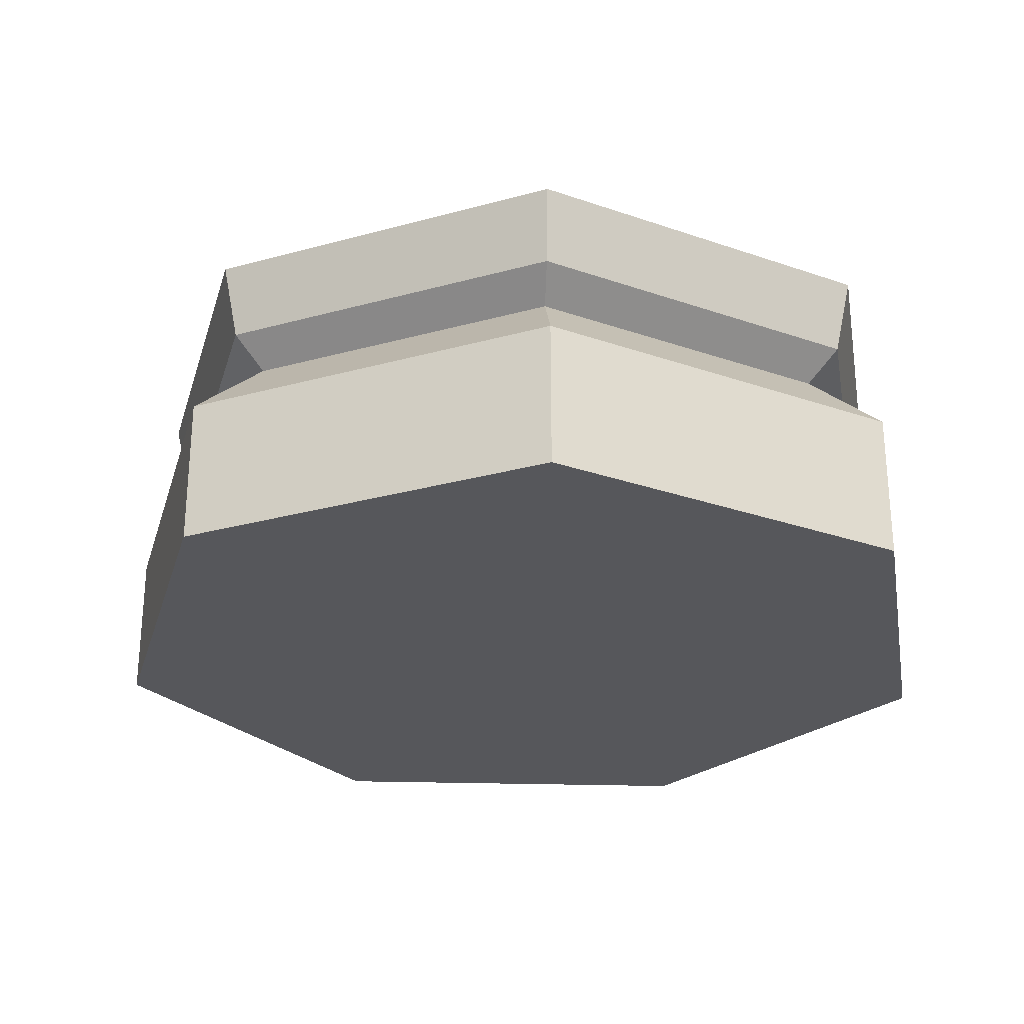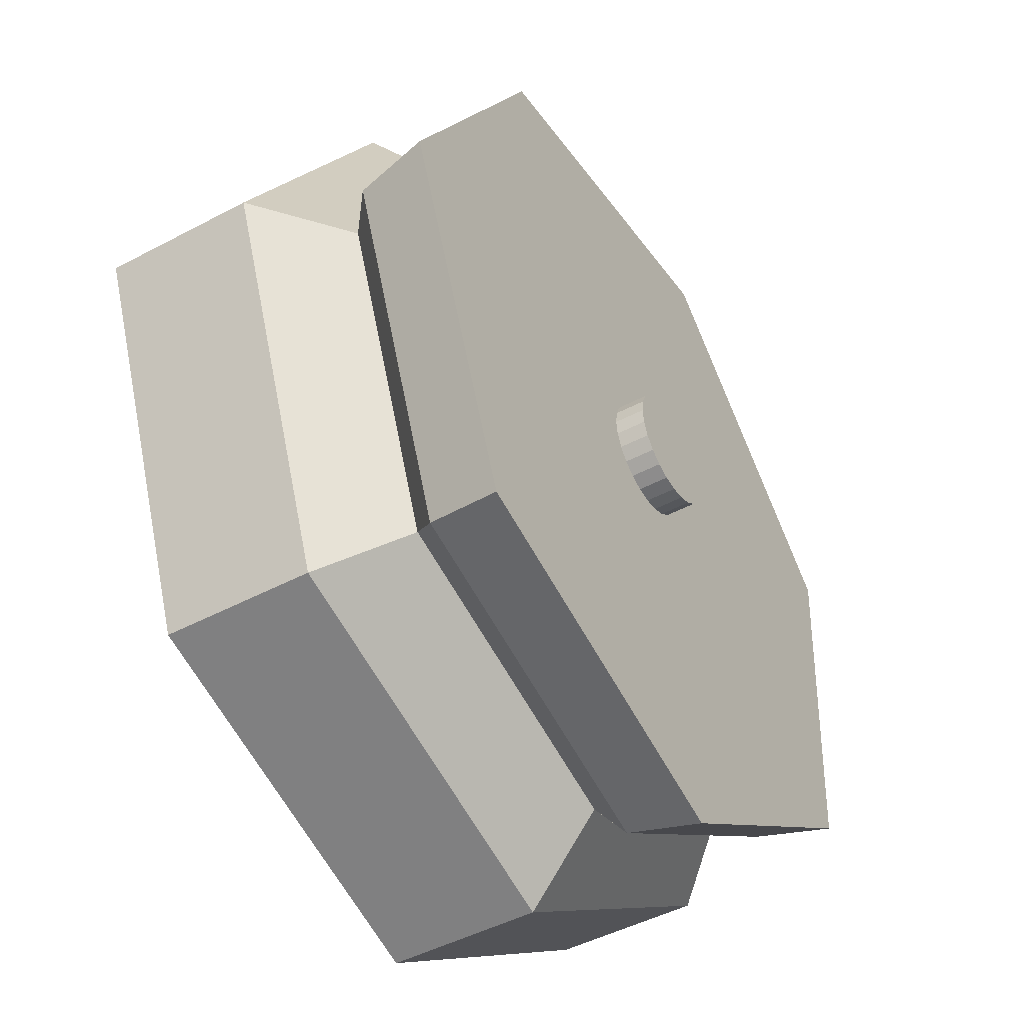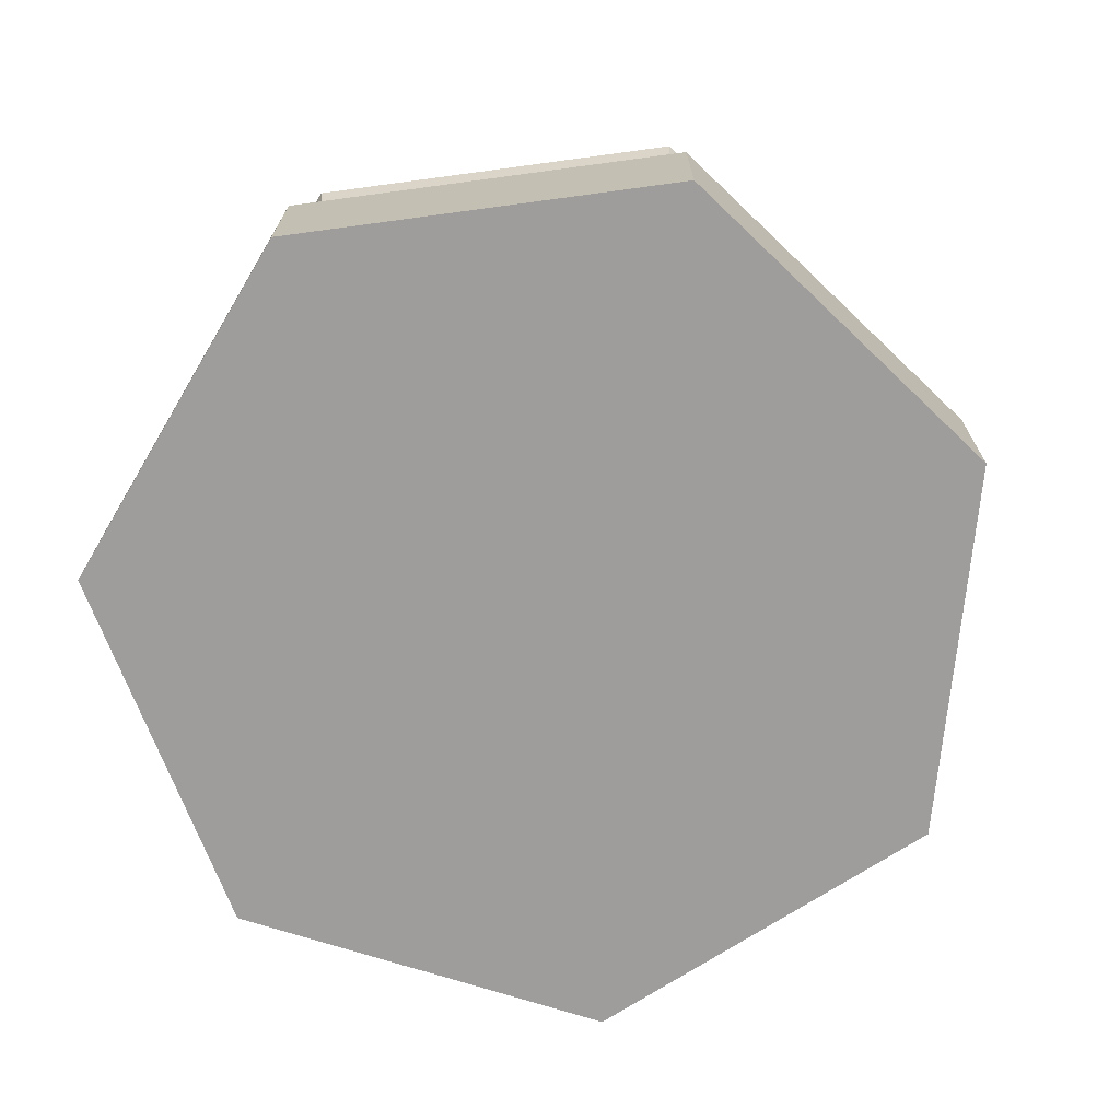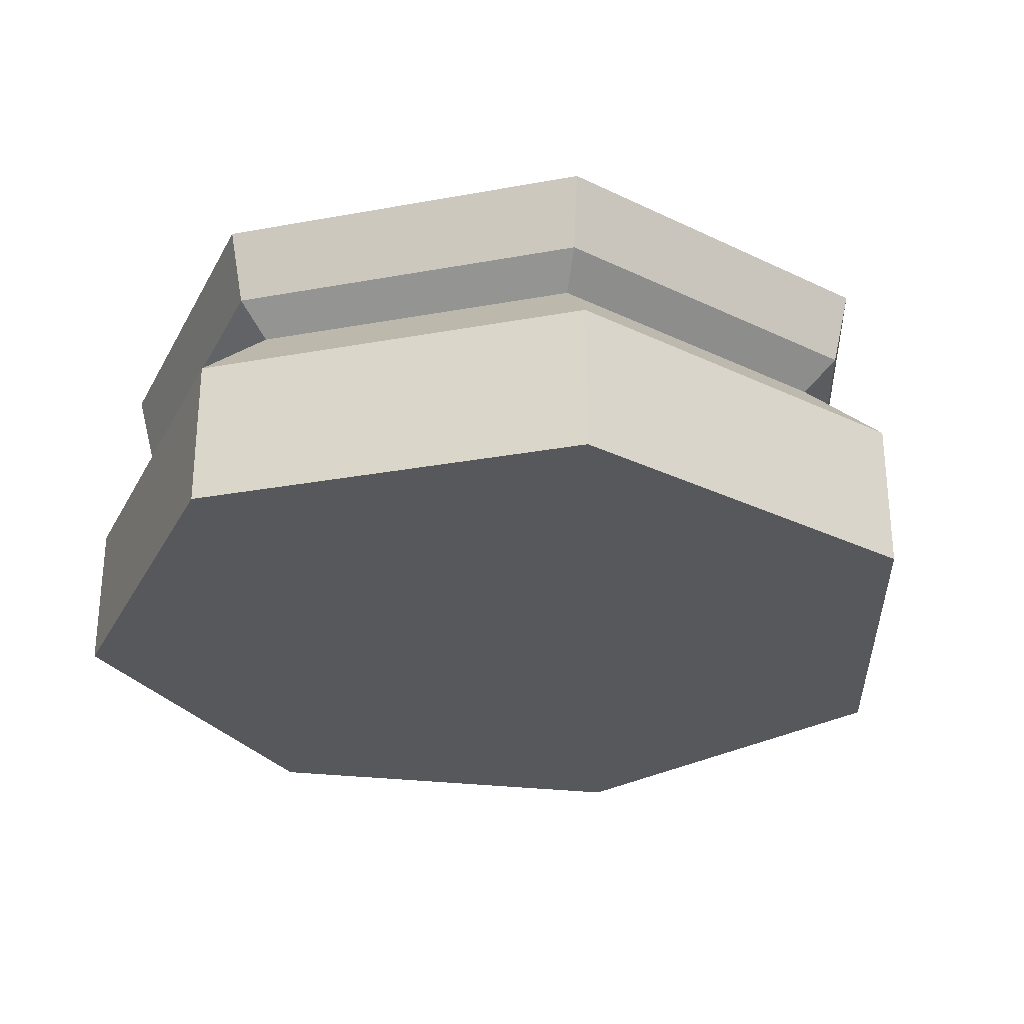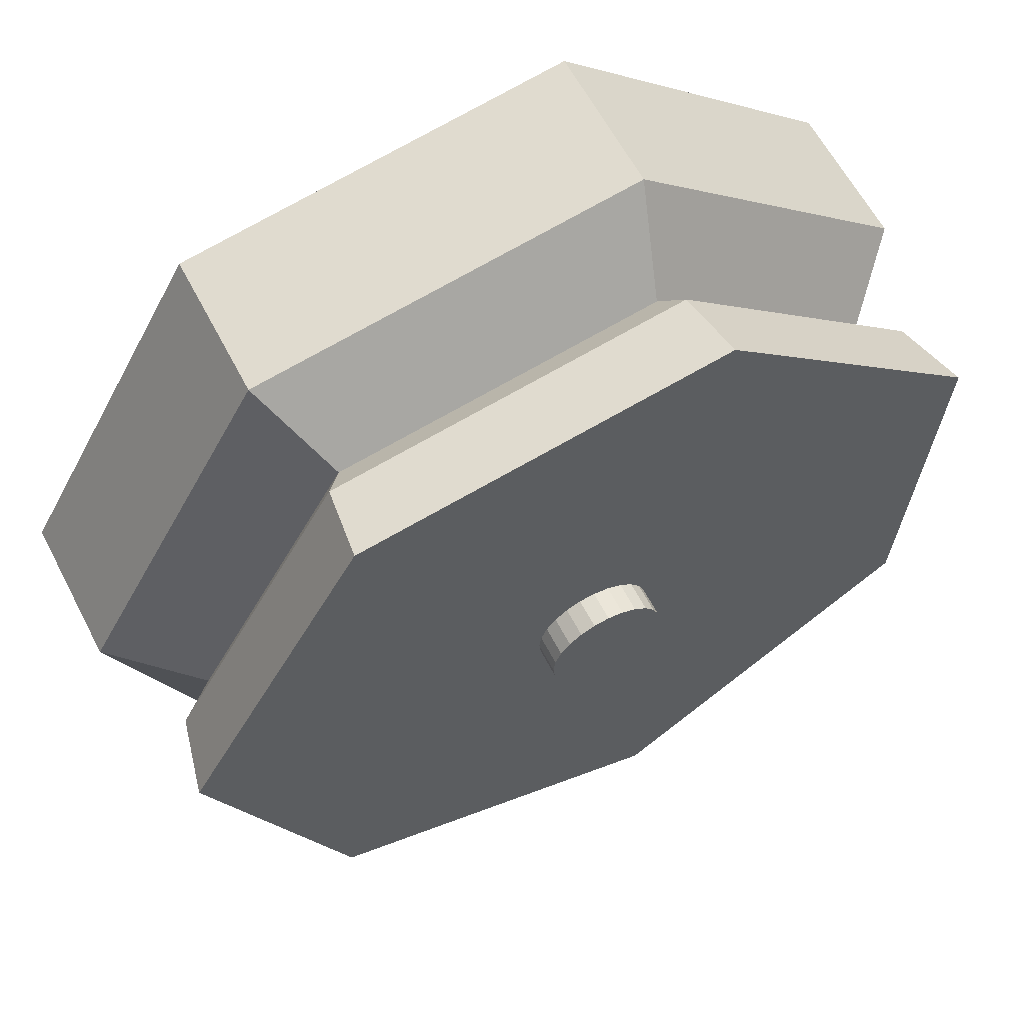
<metadata>
{"format":"obj","ext":"obj","renderer":"f3d","projection":"perspective","resolution":1024,"background":"white","views":[{"elev":-27.2,"azim":6.4,"up":"+Z"},{"elev":-47.1,"azim":-59.0,"up":"+Y"},{"elev":-70.4,"azim":-163.3,"up":"+Z"},{"elev":-28.5,"azim":153.0,"up":"+Z"},{"elev":61.5,"azim":-27.5,"up":"+Y"}]}
</metadata>
<code>
v  23.5 -134.9 85
v  -90.86 -100.5 85
v  -82.42 -91.26 75
v  23.5 -134.9 85
v  -82.42 -91.26 75
v  21.55 -122.5 75
v  -84.84 126.5 1.565e-31
v  -101 -111.5 1.565e-31
v  -150.2 11.38 1.565e-31
v  25.84 -149.7 1.565e-31
v  -101 -111.5 1.565e-31
v  -84.84 126.5 1.565e-31
v  45.97 147.2 1.565e-31
v  25.84 -149.7 1.565e-31
v  -84.84 126.5 1.565e-31
v  134.7 -74.3 1.565e-31
v  25.84 -149.7 1.565e-31
v  45.97 147.2 1.565e-31
v  143.7 57.83 1.565e-31
v  134.7 -74.3 1.565e-31
v  45.97 147.2 1.565e-31
v  -76.31 114.2 85
v  -122.8 9.522 75
v  -135.3 10.37 85
v  -69.19 103.9 75
v  -122.8 9.522 75
v  -76.31 114.2 85
v  -9.037 -16.72 120
v  -13.18 -13.54 110
v  -9.037 -16.72 110
v  -13.18 -13.54 120
v  -13.18 -13.54 110
v  -9.037 -16.72 120
v  110.8 -60.72 75
v  23.5 -134.9 85
v  21.55 -122.5 75
v  121.7 -66.89 85
v  23.5 -134.9 85
v  110.8 -60.72 75
v  118.2 47.6 75
v  45.97 147.2 50
v  38.05 120.9 75
v  143.7 57.83 50
v  45.97 147.2 50
v  118.2 47.6 75
v  24.48 -141 110
v  -90.86 -100.5 85
v  23.5 -134.9 85
v  -95.08 -105.1 110
v  -90.86 -100.5 85
v  24.48 -141 110
v  143.7 57.83 50
v  110.8 -60.72 75
v  134.7 -74.3 50
v  143.7 57.83 50
v  118.2 47.6 75
v  110.8 -60.72 75
v  -101 -111.5 50
v  -122.8 9.522 75
v  -150.2 11.38 50
v  -82.42 -91.26 75
v  -122.8 9.522 75
v  -101 -111.5 50
v  -84.84 126.5 50
v  -150.2 11.38 50
v  -122.8 9.522 75
v  -69.19 103.9 75
v  -84.84 126.5 50
v  -122.8 9.522 75
v  43.45 138.8 110
v  129.8 52.25 85
v  41.65 132.8 85
v  135.6 54.57 110
v  129.8 52.25 85
v  43.45 138.8 110
v  110.8 -60.72 75
v  21.55 -122.5 75
v  25.84 -149.7 50
v  134.7 -74.3 50
v  110.8 -60.72 75
v  25.84 -149.7 50
v  45.97 147.2 50
v  -84.84 126.5 50
v  -69.19 103.9 75
v  45.97 147.2 50
v  -69.19 103.9 75
v  38.05 120.9 75
v  134.7 -74.3 50
v  25.84 -149.7 1.565e-31
v  134.7 -74.3 1.565e-31
v  25.84 -149.7 50
v  25.84 -149.7 1.565e-31
v  134.7 -74.3 50
v  -84.84 126.5 50
v  45.97 147.2 1.565e-31
v  -84.84 126.5 1.565e-31
v  45.97 147.2 50
v  45.97 147.2 1.565e-31
v  -84.84 126.5 50
v  45.97 147.2 50
v  143.7 57.83 1.565e-31
v  45.97 147.2 1.565e-31
v  143.7 57.83 50
v  143.7 57.83 1.565e-31
v  45.97 147.2 50
v  -150.2 11.38 50
v  -101 -111.5 1.565e-31
v  -101 -111.5 50
v  -150.2 11.38 1.565e-31
v  -101 -111.5 1.565e-31
v  -150.2 11.38 50
v  118.2 47.6 75
v  38.05 120.9 75
v  41.65 132.8 85
v  129.8 52.25 85
v  118.2 47.6 75
v  41.65 132.8 85
v  135.6 54.57 110
v  127.1 -69.98 110
v  121.7 -66.89 85
v  135.6 54.57 110
v  121.7 -66.89 85
v  129.8 52.25 85
v  -79.86 119.3 110
v  41.65 132.8 85
v  -76.31 114.2 85
v  43.45 138.8 110
v  41.65 132.8 85
v  -79.86 119.3 110
v  127.1 -69.98 110
v  23.5 -134.9 85
v  121.7 -66.89 85
v  24.48 -141 110
v  23.5 -134.9 85
v  127.1 -69.98 110
v  25.84 -149.7 50
v  -82.42 -91.26 75
v  -101 -111.5 50
v  25.84 -149.7 50
v  21.55 -122.5 75
v  -82.42 -91.26 75
v  -76.31 114.2 85
v  -135.3 10.37 85
v  -141.5 10.79 110
v  -79.86 119.3 110
v  -76.31 114.2 85
v  -141.5 10.79 110
v  -79.86 119.3 110
v  -141.5 10.79 110
v  -95.08 -105.1 110
v  24.48 -141 110
v  -79.86 119.3 110
v  -95.08 -105.1 110
v  24.48 -141 110
v  -18.36 -4.574 110
v  -79.86 119.3 110
v  -18.36 -4.574 110
v  -19.04 0.6026 110
v  -79.86 119.3 110
v  24.48 -141 110
v  -16.36 -9.397 110
v  -18.36 -4.574 110
v  24.48 -141 110
v  -13.18 -13.54 110
v  -16.36 -9.397 110
v  24.48 -141 110
v  -9.037 -16.72 110
v  -13.18 -13.54 110
v  24.48 -141 110
v  -4.213 -18.72 110
v  -9.037 -16.72 110
v  24.48 -141 110
v  0.963 -19.4 110
v  -4.213 -18.72 110
v  24.48 -141 110
v  6.139 -18.72 110
v  0.963 -19.4 110
v  24.48 -141 110
v  10.96 -16.72 110
v  6.139 -18.72 110
v  24.48 -141 110
v  15.11 -13.54 110
v  10.96 -16.72 110
v  24.48 -141 110
v  18.28 -9.397 110
v  15.11 -13.54 110
v  24.48 -141 110
v  20.28 -4.574 110
v  18.28 -9.397 110
v  24.48 -141 110
v  20.96 0.6026 110
v  20.28 -4.574 110
v  43.45 138.8 110
v  -79.86 119.3 110
v  -16.36 10.6 110
v  -16.36 10.6 110
v  -79.86 119.3 110
v  -18.36 5.779 110
v  -18.36 5.779 110
v  -79.86 119.3 110
v  -19.04 0.6026 110
v  43.45 138.8 110
v  -16.36 10.6 110
v  -13.18 14.74 110
v  43.45 138.8 110
v  -13.18 14.74 110
v  -9.037 17.92 110
v  43.45 138.8 110
v  -9.037 17.92 110
v  -4.213 19.92 110
v  43.45 138.8 110
v  -4.213 19.92 110
v  0.963 20.6 110
v  43.45 138.8 110
v  0.963 20.6 110
v  6.139 19.92 110
v  43.45 138.8 110
v  6.139 19.92 110
v  10.96 17.92 110
v  43.45 138.8 110
v  10.96 17.92 110
v  15.11 14.74 110
v  43.45 138.8 110
v  15.11 14.74 110
v  18.28 10.6 110
v  43.45 138.8 110
v  18.28 10.6 110
v  20.28 5.779 110
v  43.45 138.8 110
v  20.28 5.779 110
v  20.96 0.6026 110
v  43.45 138.8 110
v  20.96 0.6026 110
v  24.48 -141 110
v  127.1 -69.98 110
v  43.45 138.8 110
v  24.48 -141 110
v  135.6 54.57 110
v  43.45 138.8 110
v  127.1 -69.98 110
v  -141.5 10.79 110
v  -90.86 -100.5 85
v  -95.08 -105.1 110
v  -141.5 10.79 110
v  -135.3 10.37 85
v  -90.86 -100.5 85
v  15.11 14.74 110
v  18.28 10.6 120
v  18.28 10.6 110
v  15.11 14.74 120
v  18.28 10.6 120
v  15.11 14.74 110
v  20.28 5.779 110
v  20.96 0.6026 120
v  20.96 0.6026 110
v  20.28 5.779 120
v  20.96 0.6026 120
v  20.28 5.779 110
v  -4.213 19.92 120
v  0.963 20.6 110
v  -4.213 19.92 110
v  0.963 20.6 120
v  0.963 20.6 110
v  -4.213 19.92 120
v  -18.36 5.779 120
v  -19.04 0.6026 120
v  -18.36 -4.574 120
v  -16.36 10.6 120
v  -18.36 5.779 120
v  -18.36 -4.574 120
v  -16.36 -9.397 120
v  -16.36 10.6 120
v  -18.36 -4.574 120
v  -13.18 14.74 120
v  -16.36 10.6 120
v  -16.36 -9.397 120
v  -13.18 14.74 120
v  -16.36 -9.397 120
v  -13.18 -13.54 120
v  -9.037 -16.72 120
v  -13.18 14.74 120
v  -13.18 -13.54 120
v  -9.037 -16.72 120
v  -9.037 17.92 120
v  -13.18 14.74 120
v  -4.213 19.92 120
v  -9.037 17.92 120
v  -9.037 -16.72 120
v  -4.213 19.92 120
v  -9.037 -16.72 120
v  -4.213 -18.72 120
v  0.963 -19.4 120
v  -4.213 19.92 120
v  -4.213 -18.72 120
v  0.963 20.6 120
v  -4.213 19.92 120
v  0.963 -19.4 120
v  6.139 -18.72 120
v  0.963 20.6 120
v  0.963 -19.4 120
v  6.139 -18.72 120
v  6.139 19.92 120
v  0.963 20.6 120
v  10.96 17.92 120
v  6.139 19.92 120
v  6.139 -18.72 120
v  10.96 17.92 120
v  6.139 -18.72 120
v  10.96 -16.72 120
v  15.11 -13.54 120
v  10.96 17.92 120
v  10.96 -16.72 120
v  15.11 14.74 120
v  10.96 17.92 120
v  15.11 -13.54 120
v  18.28 -9.397 120
v  15.11 14.74 120
v  15.11 -13.54 120
v  18.28 10.6 120
v  15.11 14.74 120
v  18.28 -9.397 120
v  20.28 -4.574 120
v  18.28 10.6 120
v  18.28 -9.397 120
v  20.28 5.779 120
v  18.28 10.6 120
v  20.28 -4.574 120
v  20.96 0.6026 120
v  20.28 5.779 120
v  20.28 -4.574 120
v  -18.36 -4.574 120
v  -16.36 -9.397 110
v  -16.36 -9.397 120
v  -18.36 -4.574 110
v  -16.36 -9.397 110
v  -18.36 -4.574 120
v  -9.037 17.92 120
v  -4.213 19.92 110
v  -9.037 17.92 110
v  -4.213 19.92 120
v  -4.213 19.92 110
v  -9.037 17.92 120
v  -19.04 0.6026 120
v  -18.36 -4.574 110
v  -18.36 -4.574 120
v  -19.04 0.6026 110
v  -18.36 -4.574 110
v  -19.04 0.6026 120
v  143.7 57.83 1.565e-31
v  134.7 -74.3 50
v  134.7 -74.3 1.565e-31
v  143.7 57.83 50
v  134.7 -74.3 50
v  143.7 57.83 1.565e-31
v  -84.84 126.5 50
v  -150.2 11.38 1.565e-31
v  -150.2 11.38 50
v  -84.84 126.5 1.565e-31
v  -150.2 11.38 1.565e-31
v  -84.84 126.5 50
v  121.7 -66.89 85
v  110.8 -60.72 75
v  118.2 47.6 75
v  129.8 52.25 85
v  121.7 -66.89 85
v  118.2 47.6 75
v  -90.86 -100.5 85
v  -135.3 10.37 85
v  -122.8 9.522 75
v  -82.42 -91.26 75
v  -90.86 -100.5 85
v  -122.8 9.522 75
v  41.65 132.8 85
v  -69.19 103.9 75
v  -76.31 114.2 85
v  41.65 132.8 85
v  38.05 120.9 75
v  -69.19 103.9 75
v  25.84 -149.7 50
v  -101 -111.5 1.565e-31
v  25.84 -149.7 1.565e-31
v  -101 -111.5 50
v  -101 -111.5 1.565e-31
v  25.84 -149.7 50
v  10.96 -16.72 120
v  6.139 -18.72 110
v  10.96 -16.72 110
v  6.139 -18.72 120
v  6.139 -18.72 110
v  10.96 -16.72 120
v  -16.36 10.6 120
v  -18.36 5.779 110
v  -18.36 5.779 120
v  -16.36 10.6 110
v  -18.36 5.779 110
v  -16.36 10.6 120
v  0.963 -19.4 120
v  -4.213 -18.72 110
v  0.963 -19.4 110
v  -4.213 -18.72 120
v  -4.213 -18.72 110
v  0.963 -19.4 120
v  -4.213 -18.72 120
v  -9.037 -16.72 110
v  -4.213 -18.72 110
v  -9.037 -16.72 120
v  -9.037 -16.72 110
v  -4.213 -18.72 120
v  18.28 10.6 110
v  20.28 5.779 120
v  20.28 5.779 110
v  18.28 10.6 120
v  20.28 5.779 120
v  18.28 10.6 110
v  -13.18 14.74 120
v  -9.037 17.92 110
v  -13.18 14.74 110
v  -9.037 17.92 120
v  -9.037 17.92 110
v  -13.18 14.74 120
v  6.139 -18.72 120
v  0.963 -19.4 110
v  6.139 -18.72 110
v  0.963 -19.4 120
v  0.963 -19.4 110
v  6.139 -18.72 120
v  -13.18 14.74 120
v  -16.36 10.6 110
v  -16.36 10.6 120
v  -13.18 14.74 110
v  -16.36 10.6 110
v  -13.18 14.74 120
v  10.96 17.92 120
v  15.11 14.74 110
v  10.96 17.92 110
v  15.11 14.74 120
v  15.11 14.74 110
v  10.96 17.92 120
v  -18.36 5.779 120
v  -19.04 0.6026 110
v  -19.04 0.6026 120
v  -18.36 5.779 110
v  -19.04 0.6026 110
v  -18.36 5.779 120
v  0.963 20.6 120
v  6.139 19.92 110
v  0.963 20.6 110
v  6.139 19.92 120
v  6.139 19.92 110
v  0.963 20.6 120
v  20.96 0.6026 110
v  20.28 -4.574 120
v  20.28 -4.574 110
v  20.96 0.6026 120
v  20.28 -4.574 120
v  20.96 0.6026 110
v  6.139 19.92 120
v  10.96 17.92 110
v  6.139 19.92 110
v  10.96 17.92 120
v  10.96 17.92 110
v  6.139 19.92 120
v  18.28 -9.397 110
v  15.11 -13.54 120
v  15.11 -13.54 110
v  18.28 -9.397 120
v  15.11 -13.54 120
v  18.28 -9.397 110
v  -16.36 -9.397 120
v  -13.18 -13.54 110
v  -13.18 -13.54 120
v  -16.36 -9.397 110
v  -13.18 -13.54 110
v  -16.36 -9.397 120
v  20.28 -4.574 110
v  18.28 -9.397 120
v  18.28 -9.397 110
v  20.28 -4.574 120
v  18.28 -9.397 120
v  20.28 -4.574 110
v  15.11 -13.54 120
v  10.96 -16.72 110
v  15.11 -13.54 110
v  10.96 -16.72 120
v  10.96 -16.72 110
v  15.11 -13.54 120
g Untitled-581e9699
f 1 2 3
f 4 5 6
f 7 8 9
f 10 11 12
f 13 14 15
f 16 17 18
f 19 20 21
f 22 23 24
f 25 26 27
f 28 29 30
f 31 32 33
f 34 35 36
f 37 38 39
f 40 41 42
f 43 44 45
f 46 47 48
f 49 50 51
f 52 53 54
f 55 56 57
f 58 59 60
f 61 62 63
f 64 65 66
f 67 68 69
f 70 71 72
f 73 74 75
f 76 77 78
f 79 80 81
f 82 83 84
f 85 86 87
f 88 89 90
f 91 92 93
f 94 95 96
f 97 98 99
f 100 101 102
f 103 104 105
f 106 107 108
f 109 110 111
f 112 113 114
f 115 116 117
f 118 119 120
f 121 122 123
f 124 125 126
f 127 128 129
f 130 131 132
f 133 134 135
f 136 137 138
f 139 140 141
f 142 143 144
f 145 146 147
f 148 149 150
f 151 152 153
f 154 155 156
f 157 158 159
f 160 161 162
f 163 164 165
f 166 167 168
f 169 170 171
f 172 173 174
f 175 176 177
f 178 179 180
f 181 182 183
f 184 185 186
f 187 188 189
f 190 191 192
f 193 194 195
f 196 197 198
f 199 200 201
f 202 203 204
f 205 206 207
f 208 209 210
f 211 212 213
f 214 215 216
f 217 218 219
f 220 221 222
f 223 224 225
f 226 227 228
f 229 230 231
f 232 233 234
f 235 236 237
f 238 239 240
f 241 242 243
f 244 245 246
f 247 248 249
f 250 251 252
f 253 254 255
f 256 257 258
f 259 260 261
f 262 263 264
f 265 266 267
f 268 269 270
f 271 272 273
f 274 275 276
f 277 278 279
f 280 281 282
f 283 284 285
f 286 287 288
f 289 290 291
f 292 293 294
f 295 296 297
f 298 299 300
f 301 302 303
f 304 305 306
f 307 308 309
f 310 311 312
f 313 314 315
f 316 317 318
f 319 320 321
f 322 323 324
f 325 326 327
f 328 329 330
f 331 332 333
f 334 335 336
f 337 338 339
f 340 341 342
f 343 344 345
f 346 347 348
f 349 350 351
f 352 353 354
f 355 356 357
f 358 359 360
f 361 362 363
f 364 365 366
f 367 368 369
f 370 371 372
f 373 374 375
f 376 377 378
f 379 380 381
f 382 383 384
f 385 386 387
f 388 389 390
f 391 392 393
f 394 395 396
f 397 398 399
f 400 401 402
f 403 404 405
f 406 407 408
f 409 410 411
f 412 413 414
f 415 416 417
f 418 419 420
f 421 422 423
f 424 425 426
f 427 428 429
f 430 431 432
f 433 434 435
f 436 437 438
f 439 440 441
f 442 443 444
f 445 446 447
f 448 449 450
f 451 452 453
f 454 455 456
f 457 458 459
f 460 461 462
f 463 464 465
f 466 467 468
f 469 470 471
f 472 473 474
f 475 476 477
f 478 479 480
f 481 482 483
f 484 485 486

</code>
